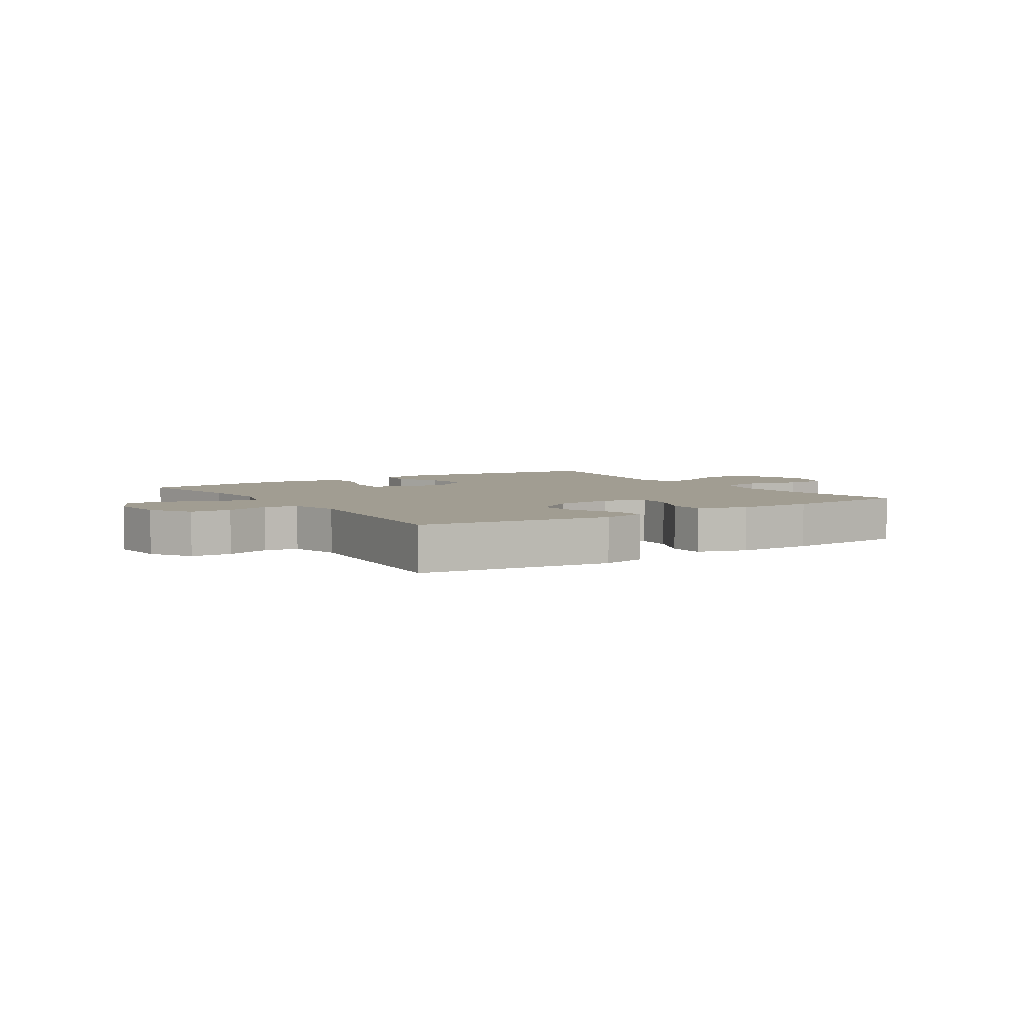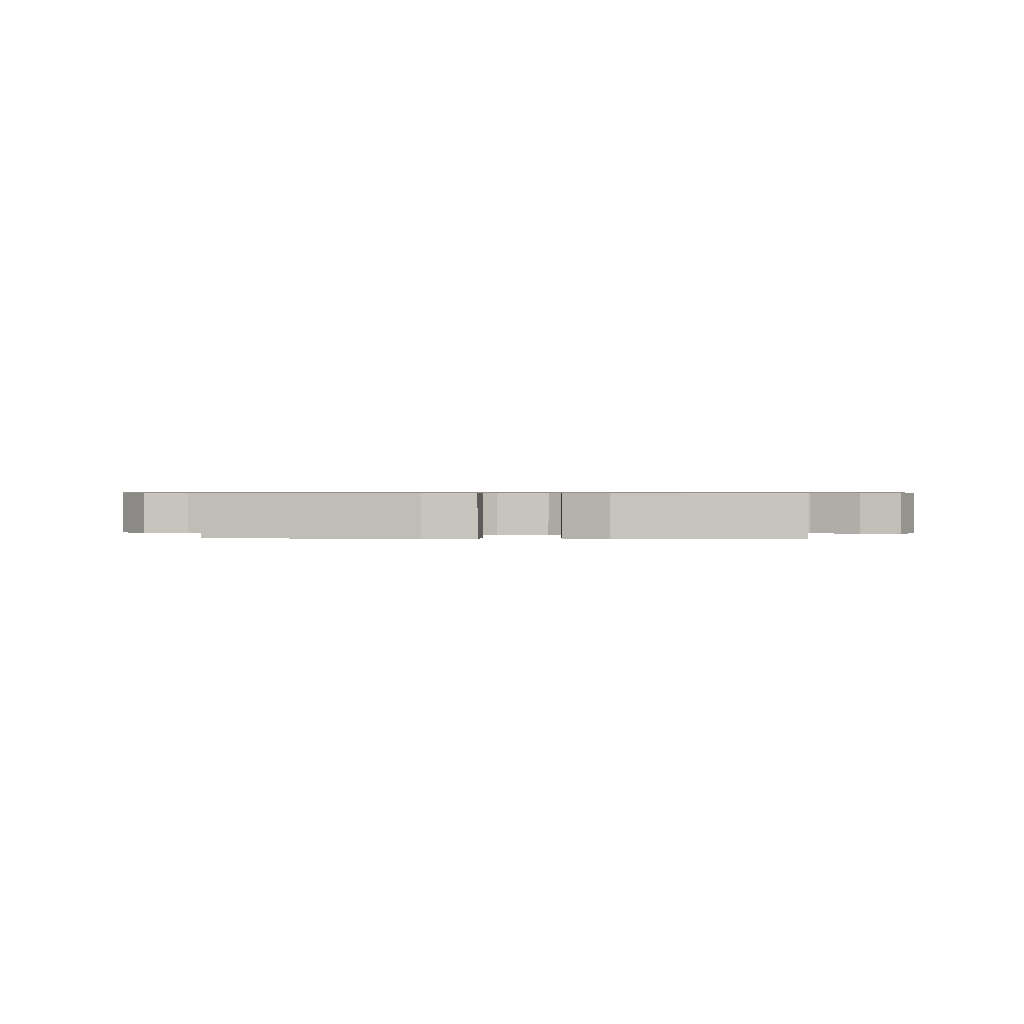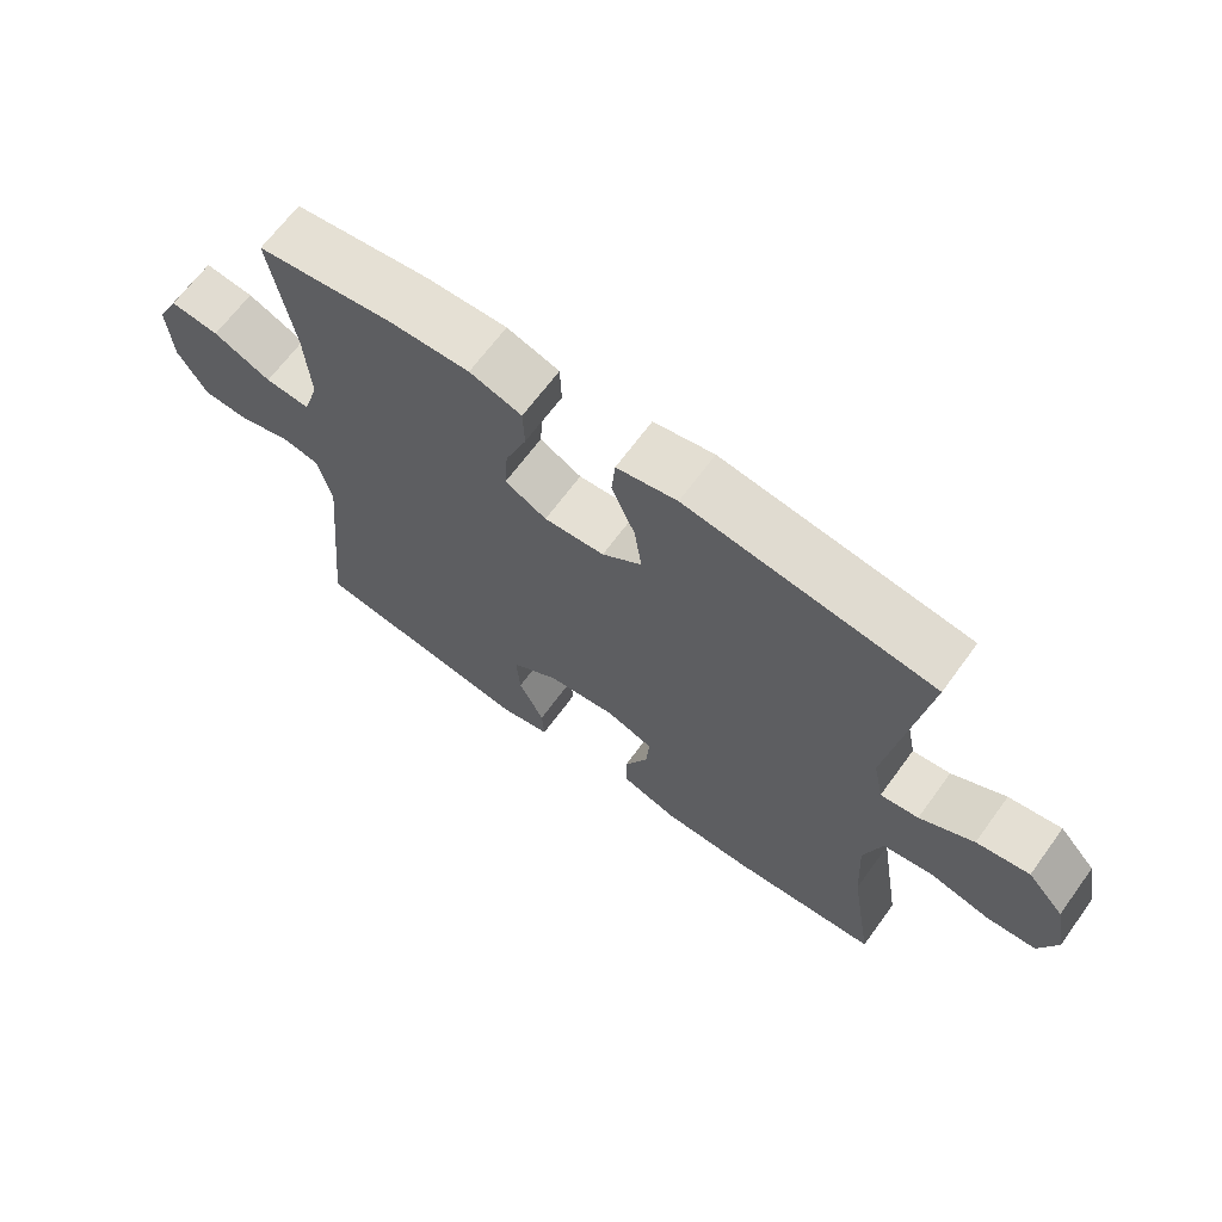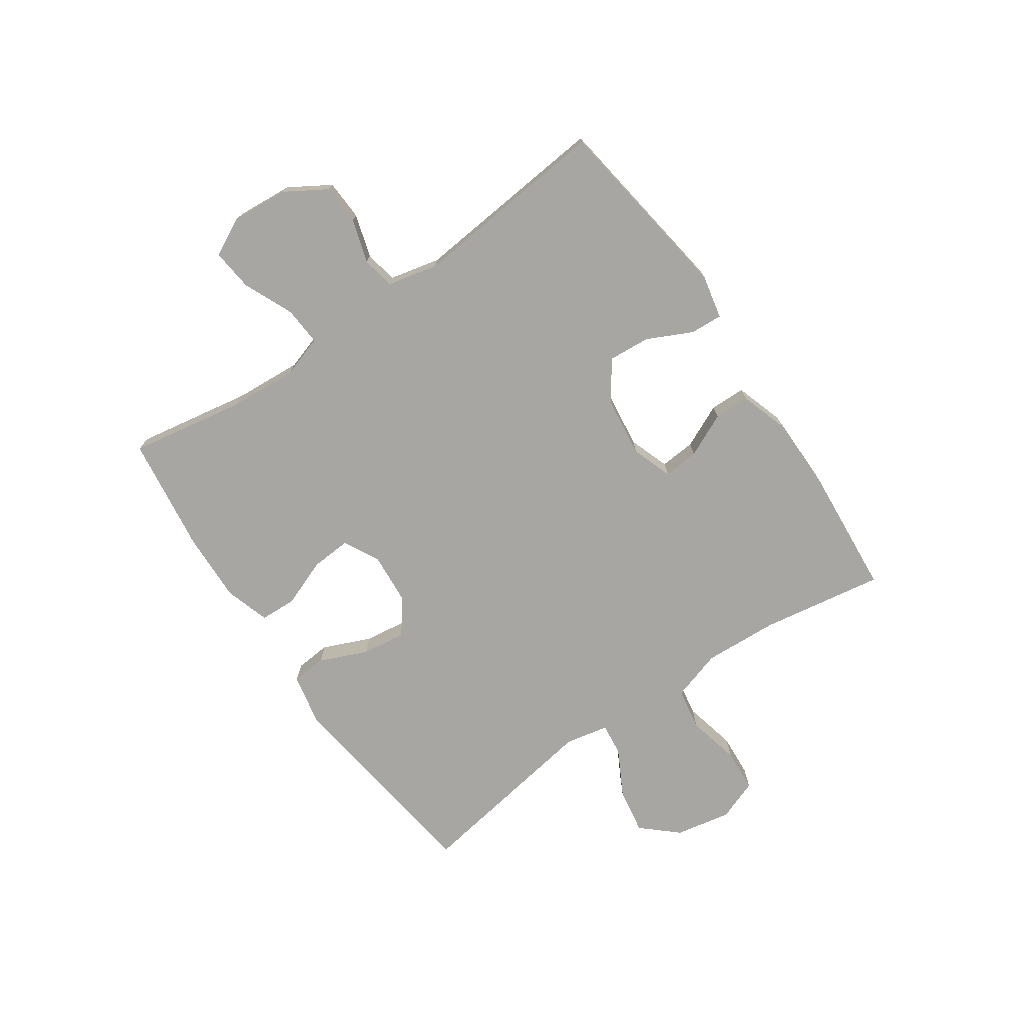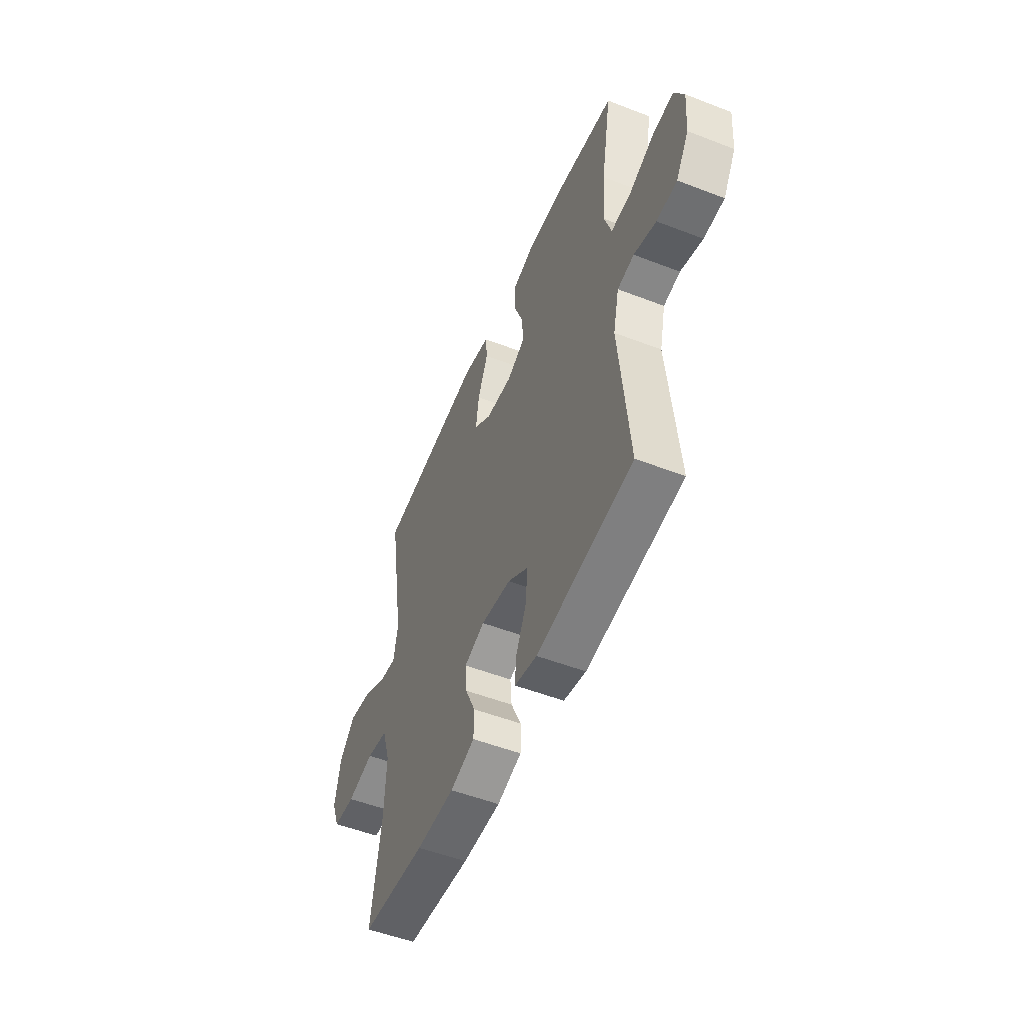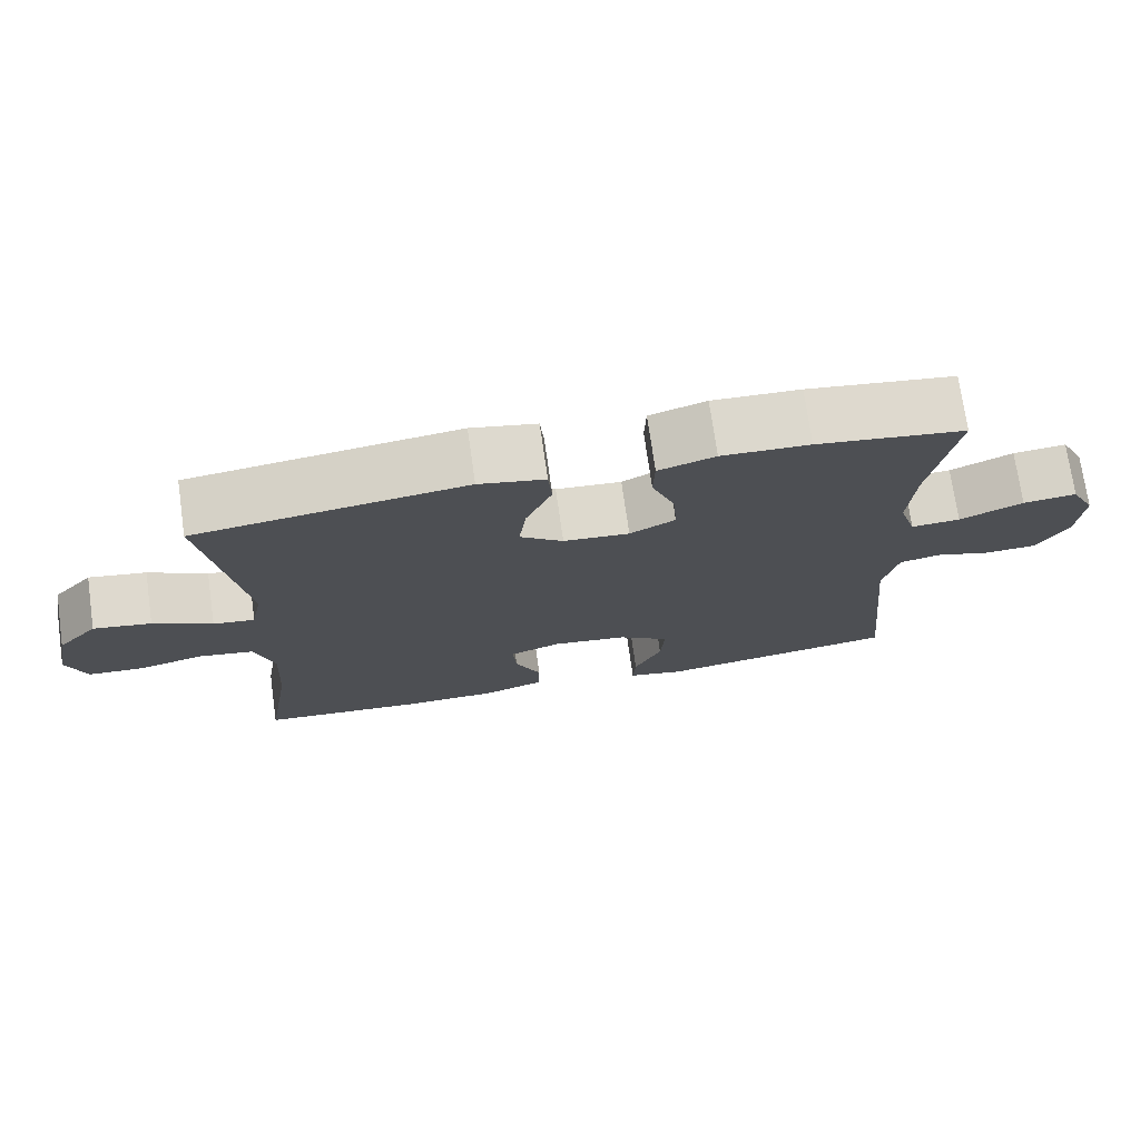
<metadata>
{"format":"obj","ext":"obj","renderer":"f3d","projection":"perspective","resolution":1024,"background":"white","views":[{"elev":4.7,"azim":146.4,"up":"+Y"},{"elev":0.7,"azim":2.5,"up":"+Y"},{"elev":66.2,"azim":-143.9,"up":"+Z"},{"elev":-74.1,"azim":124.5,"up":"+Y"},{"elev":-51.9,"azim":67.3,"up":"+Z"},{"elev":73.2,"azim":-8.1,"up":"+Z"}]}
</metadata>
<code>
o path8108
v 0.4669 0.0375 -0.1624
v 0.4872 0.0375 -0.07454
v 0.544 0.0375 -0.06342
v 0.6199 0.0375 -0.08679
v 0.6902 0.0375 -0.08335
v 0.7335 0.0375 -0.01213
v 0.7413 0.0375 0.08653
v 0.708 0.0375 0.1519
v 0.6346 0.0375 0.1441
v 0.5479 0.0375 0.106
v 0.4808 0.0375 0.1014
v 0.4575 0.0375 0.1747
v 0.4656 0.0375 0.2929
v 0.5004 0.0375 0.4933
v 0.297 0.0375 0.5206
v 0.1757 0.0375 0.5249
v 0.09738 0.0375 0.5002
v 0.0952 0.0375 0.4361
v 0.127 0.0375 0.3543
v 0.1321 0.0375 0.2846
v 0.06962 0.0375 0.2516
v -0.02105 0.0375 0.2586
v -0.08046 0.0375 0.3034
v -0.07005 0.0375 0.3796
v -0.03463 0.0375 0.4627
v -0.0399 0.0375 0.5239
v -0.1308 0.0375 0.5426
v -0.5015 0.0375 0.4933
v -0.4481 0.0375 0.1609
v -0.4635 0.0375 0.08533
v -0.5205 0.0375 0.0922
v -0.6013 0.0375 0.1354
v -0.6806 0.0375 0.1488
v -0.7357 0.0375 0.08724
v -0.7545 0.0375 -0.009571
v -0.7275 0.0375 -0.08083
v -0.6531 0.0375 -0.08586
v -0.5606 0.0375 -0.06464
v -0.4873 0.0375 -0.07732
v -0.4602 0.0375 -0.1652
v -0.4669 0.0375 -0.2947
v -0.5015 0.0375 -0.5084
v -0.2801 0.0375 -0.5261
v -0.1483 0.0375 -0.5249
v -0.06378 0.0375 -0.4975
v -0.06246 0.0375 -0.4354
v -0.09786 0.0375 -0.3592
v -0.1029 0.0375 -0.2972
v -0.03238 0.0375 -0.2721
v 0.07054 0.0375 -0.2851
v 0.1408 0.0375 -0.3323
v 0.1351 0.0375 -0.406
v 0.09762 0.0375 -0.484
v 0.09413 0.0375 -0.5403
v 0.1706 0.0375 -0.5567
v 0.5004 0.0375 -0.5084
v 0.4669 -0.0375 -0.1624
v 0.4872 -0.0375 -0.07454
v 0.544 -0.0375 -0.06342
v 0.6199 -0.0375 -0.08679
v 0.6902 -0.0375 -0.08335
v 0.7335 -0.0375 -0.01213
v 0.7413 -0.0375 0.08653
v 0.708 -0.0375 0.1519
v 0.6346 -0.0375 0.1441
v 0.5479 -0.0375 0.106
v 0.4808 -0.0375 0.1014
v 0.4575 -0.0375 0.1747
v 0.4656 -0.0375 0.2929
v 0.5004 -0.0375 0.4933
v 0.297 -0.0375 0.5206
v 0.1757 -0.0375 0.5249
v 0.09738 -0.0375 0.5002
v 0.0952 -0.0375 0.4361
v 0.127 -0.0375 0.3543
v 0.1321 -0.0375 0.2846
v 0.06962 -0.0375 0.2516
v -0.02105 -0.0375 0.2586
v -0.08046 -0.0375 0.3034
v -0.07005 -0.0375 0.3796
v -0.03463 -0.0375 0.4627
v -0.0399 -0.0375 0.5239
v -0.1308 -0.0375 0.5426
v -0.5015 -0.0375 0.4933
v -0.4481 -0.0375 0.1609
v -0.4635 -0.0375 0.08533
v -0.5205 -0.0375 0.0922
v -0.6013 -0.0375 0.1354
v -0.6806 -0.0375 0.1488
v -0.7357 -0.0375 0.08724
v -0.7545 -0.0375 -0.009571
v -0.7275 -0.0375 -0.08083
v -0.6531 -0.0375 -0.08586
v -0.5606 -0.0375 -0.06464
v -0.4873 -0.0375 -0.07732
v -0.4602 -0.0375 -0.1652
v -0.4669 -0.0375 -0.2947
v -0.5015 -0.0375 -0.5084
v -0.2801 -0.0375 -0.5261
v -0.1483 -0.0375 -0.5249
v -0.06378 -0.0375 -0.4975
v -0.06246 -0.0375 -0.4354
v -0.09786 -0.0375 -0.3592
v -0.1029 -0.0375 -0.2972
v -0.03238 -0.0375 -0.2721
v 0.07054 -0.0375 -0.2851
v 0.1408 -0.0375 -0.3323
v 0.1351 -0.0375 -0.406
v 0.09762 -0.0375 -0.484
v 0.09413 -0.0375 -0.5403
v 0.1706 -0.0375 -0.5567
v 0.5004 -0.0375 -0.5084
v -0.0399 0.0375 0.5239
v -0.0399 0.0375 0.5239
v -0.1308 0.0375 0.5426
v 0.297 0.0375 0.5206
v 0.1757 0.0375 0.5249
v 0.09738 0.0375 0.5002
v 0.09738 0.0375 0.5002
v -0.03463 0.0375 0.4627
v 0.5004 0.0375 0.4933
v 0.5004 0.0375 0.4933
v 0.0952 0.0375 0.4361
v -0.5015 0.0375 0.4933
v -0.5015 0.0375 0.4933
v -0.07005 0.0375 0.3796
v 0.127 0.0375 0.3543
v 0.4656 0.0375 0.2929
v -0.08046 0.0375 0.3034
v -0.08046 0.0375 0.3034
v 0.1321 0.0375 0.2846
v 0.1321 0.0375 0.2846
v -0.02105 0.0375 0.2586
v 0.4575 0.0375 0.1747
v 0.06962 0.0375 0.2516
v -0.4481 0.0375 0.1609
v 0.4808 0.0375 0.1014
v 0.4808 0.0375 0.1014
v -0.4635 0.0375 0.08533
v -0.4635 0.0375 0.08533
v 0.7413 0.0375 0.08653
v 0.708 0.0375 0.1519
v 0.708 0.0375 0.1519
v 0.6346 0.0375 0.1441
v -0.6013 0.0375 0.1354
v -0.6806 0.0375 0.1488
v -0.7357 0.0375 0.08724
v 0.5479 0.0375 0.106
v -0.5205 0.0375 0.0922
v -0.7545 0.0375 -0.009571
v 0.7335 0.0375 -0.01213
v -0.7275 0.0375 -0.08083
v -0.7275 0.0375 -0.08083
v 0.6902 0.0375 -0.08335
v 0.6199 0.0375 -0.08679
v 0.544 0.0375 -0.06342
v 0.4872 0.0375 -0.07454
v 0.4872 0.0375 -0.07454
v -0.5606 0.0375 -0.06464
v -0.4873 0.0375 -0.07732
v -0.4873 0.0375 -0.07732
v -0.6531 0.0375 -0.08586
v 0.4669 0.0375 -0.1624
v -0.4602 0.0375 -0.1652
v -0.4669 0.0375 -0.2947
v -0.03238 0.0375 -0.2721
v 0.07054 0.0375 -0.2851
v -0.1029 0.0375 -0.2972
v -0.1029 0.0375 -0.2972
v 0.1408 0.0375 -0.3323
v 0.1408 0.0375 -0.3323
v -0.09786 0.0375 -0.3592
v 0.1351 0.0375 -0.406
v -0.06246 0.0375 -0.4354
v 0.09762 0.0375 -0.484
v -0.06378 0.0375 -0.4975
v -0.06378 0.0375 -0.4975
v 0.5004 0.0375 -0.5084
v 0.5004 0.0375 -0.5084
v -0.5015 0.0375 -0.5084
v -0.5015 0.0375 -0.5084
v 0.09413 0.0375 -0.5403
v 0.09413 0.0375 -0.5403
v -0.1483 0.0375 -0.5249
v -0.2801 0.0375 -0.5261
v 0.1706 0.0375 -0.5567
v -0.0399 -0.0375 0.5239
v -0.0399 -0.0375 0.5239
v -0.1308 -0.0375 0.5426
v 0.297 -0.0375 0.5206
v 0.1757 -0.0375 0.5249
v 0.09738 -0.0375 0.5002
v 0.09738 -0.0375 0.5002
v -0.03463 -0.0375 0.4627
v 0.5004 -0.0375 0.4933
v 0.5004 -0.0375 0.4933
v 0.0952 -0.0375 0.4361
v -0.5015 -0.0375 0.4933
v -0.5015 -0.0375 0.4933
v -0.07005 -0.0375 0.3796
v 0.127 -0.0375 0.3543
v 0.4656 -0.0375 0.2929
v -0.08046 -0.0375 0.3034
v -0.08046 -0.0375 0.3034
v 0.1321 -0.0375 0.2846
v 0.1321 -0.0375 0.2846
v -0.02105 -0.0375 0.2586
v 0.4575 -0.0375 0.1747
v 0.06962 -0.0375 0.2516
v -0.4481 -0.0375 0.1609
v 0.4808 -0.0375 0.1014
v 0.4808 -0.0375 0.1014
v -0.4635 -0.0375 0.08533
v -0.4635 -0.0375 0.08533
v 0.7413 -0.0375 0.08653
v 0.708 -0.0375 0.1519
v 0.708 -0.0375 0.1519
v 0.6346 -0.0375 0.1441
v -0.6013 -0.0375 0.1354
v -0.6806 -0.0375 0.1488
v -0.7357 -0.0375 0.08724
v 0.5479 -0.0375 0.106
v -0.5205 -0.0375 0.0922
v -0.7545 -0.0375 -0.009571
v 0.7335 -0.0375 -0.01213
v -0.7275 -0.0375 -0.08083
v -0.7275 -0.0375 -0.08083
v 0.6902 -0.0375 -0.08335
v 0.6199 -0.0375 -0.08679
v 0.544 -0.0375 -0.06342
v 0.4872 -0.0375 -0.07454
v 0.4872 -0.0375 -0.07454
v -0.5606 -0.0375 -0.06464
v -0.4873 -0.0375 -0.07732
v -0.4873 -0.0375 -0.07732
v -0.6531 -0.0375 -0.08586
v 0.4669 -0.0375 -0.1624
v -0.4602 -0.0375 -0.1652
v -0.4669 -0.0375 -0.2947
v -0.03238 -0.0375 -0.2721
v 0.07054 -0.0375 -0.2851
v -0.1029 -0.0375 -0.2972
v -0.1029 -0.0375 -0.2972
v 0.1408 -0.0375 -0.3323
v 0.1408 -0.0375 -0.3323
v -0.09786 -0.0375 -0.3592
v 0.1351 -0.0375 -0.406
v -0.06246 -0.0375 -0.4354
v 0.09762 -0.0375 -0.484
v -0.06378 -0.0375 -0.4975
v -0.06378 -0.0375 -0.4975
v 0.5004 -0.0375 -0.5084
v 0.5004 -0.0375 -0.5084
v -0.5015 -0.0375 -0.5084
v -0.5015 -0.0375 -0.5084
v 0.09413 -0.0375 -0.5403
v 0.09413 -0.0375 -0.5403
v -0.1483 -0.0375 -0.5249
v -0.2801 -0.0375 -0.5261
v 0.1706 -0.0375 -0.5567
f 221 236 219
f 229 222 230
f 247 252 244
f 222 225 218
f 205 208 202
f 213 207 210
f 259 242 239
f 246 258 248
f 189 200 194
f 239 242 238
f 256 260 249
f 233 219 236
f 210 203 198
f 228 225 229
f 218 225 215
f 241 237 231
f 218 215 216
f 201 191 197
f 197 191 192
f 234 213 223
f 249 260 247
f 198 200 189
f 259 239 254
f 225 222 229
f 219 233 223
f 201 190 191
f 211 208 205
f 210 207 203
f 209 231 211
f 234 242 213
f 234 223 233
f 203 200 198
f 189 194 187
f 236 224 226
f 207 240 209
f 205 202 201
f 221 219 220
f 252 247 260
f 242 240 207
f 209 211 205
f 211 230 222
f 259 246 242
f 244 237 241
f 213 242 207
f 240 241 209
f 241 231 209
f 237 244 252
f 238 242 234
f 190 201 202
f 231 230 211
f 190 202 195
f 221 224 236
f 248 258 250
f 258 246 259
f 114 27 83 188
f 15 16 72 71
f 16 119 193 72
f 25 26 82 81
f 122 15 71 196
f 17 18 74 73
f 27 125 199 83
f 24 25 81 80
f 18 19 75 74
f 13 14 70 69
f 130 24 80 204
f 19 132 206 75
f 22 23 79 78
f 12 13 69 68
f 20 21 77 76
f 28 29 85 84
f 21 22 78 77
f 138 12 68 212
f 29 140 214 85
f 7 143 217 63
f 8 9 65 64
f 32 33 89 88
f 33 34 90 89
f 9 10 66 65
f 31 32 88 87
f 10 11 67 66
f 30 31 87 86
f 34 35 91 90
f 6 7 63 62
f 35 153 227 91
f 5 6 62 61
f 4 5 61 60
f 3 4 60 59
f 158 3 59 232
f 38 161 235 94
f 37 38 94 93
f 36 37 93 92
f 1 2 58 57
f 39 40 96 95
f 40 41 97 96
f 49 50 106 105
f 169 49 105 243
f 50 171 245 106
f 47 48 104 103
f 51 52 108 107
f 46 47 103 102
f 52 53 109 108
f 177 46 102 251
f 179 1 57 253
f 41 181 255 97
f 53 183 257 109
f 44 45 101 100
f 43 44 100 99
f 42 43 99 98
f 55 56 112 111
f 54 55 111 110
f 147 145 162
f 155 156 148
f 173 170 178
f 148 144 151
f 131 128 134
f 139 136 133
f 185 165 168
f 172 174 184
f 115 120 126
f 165 164 168
f 182 175 186
f 159 162 145
f 136 124 129
f 154 155 151
f 144 141 151
f 167 157 163
f 144 142 141
f 127 123 117
f 123 118 117
f 160 149 139
f 175 173 186
f 124 115 126
f 185 180 165
f 151 155 148
f 145 149 159
f 127 117 116
f 137 131 134
f 136 129 133
f 135 137 157
f 160 139 168
f 160 159 149
f 129 124 126
f 115 113 120
f 162 152 150
f 133 135 166
f 131 127 128
f 147 146 145
f 178 186 173
f 168 133 166
f 135 131 137
f 137 148 156
f 185 168 172
f 170 167 163
f 139 133 168
f 166 135 167
f 167 135 157
f 163 178 170
f 164 160 168
f 116 128 127
f 157 137 156
f 116 121 128
f 147 162 150
f 174 176 184
f 184 185 172

</code>
